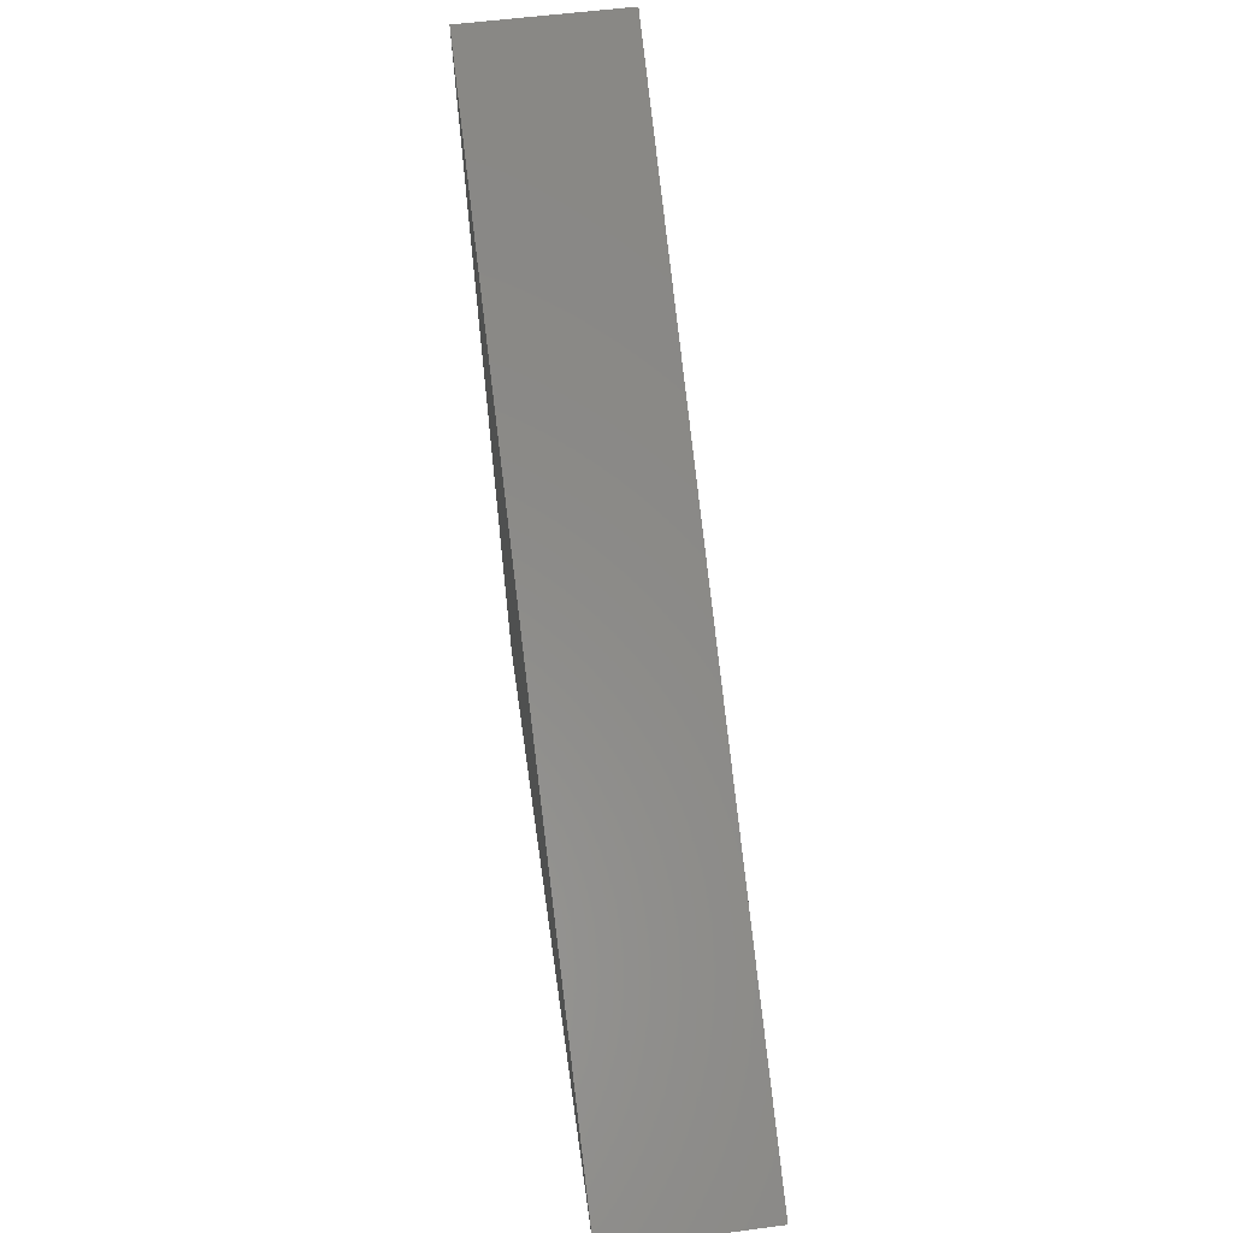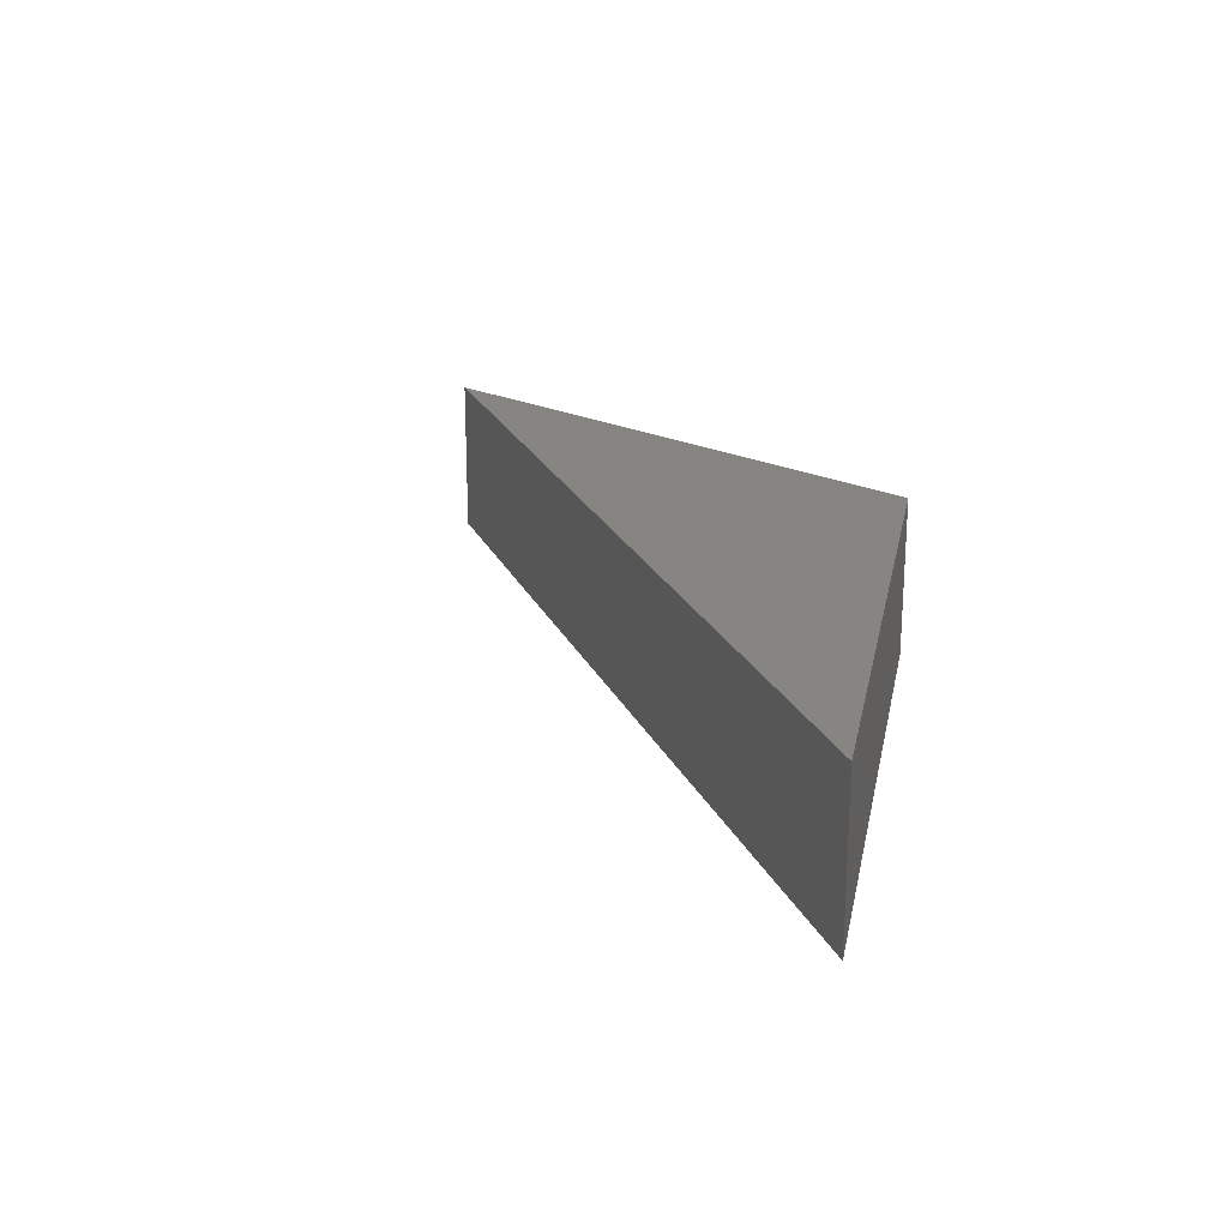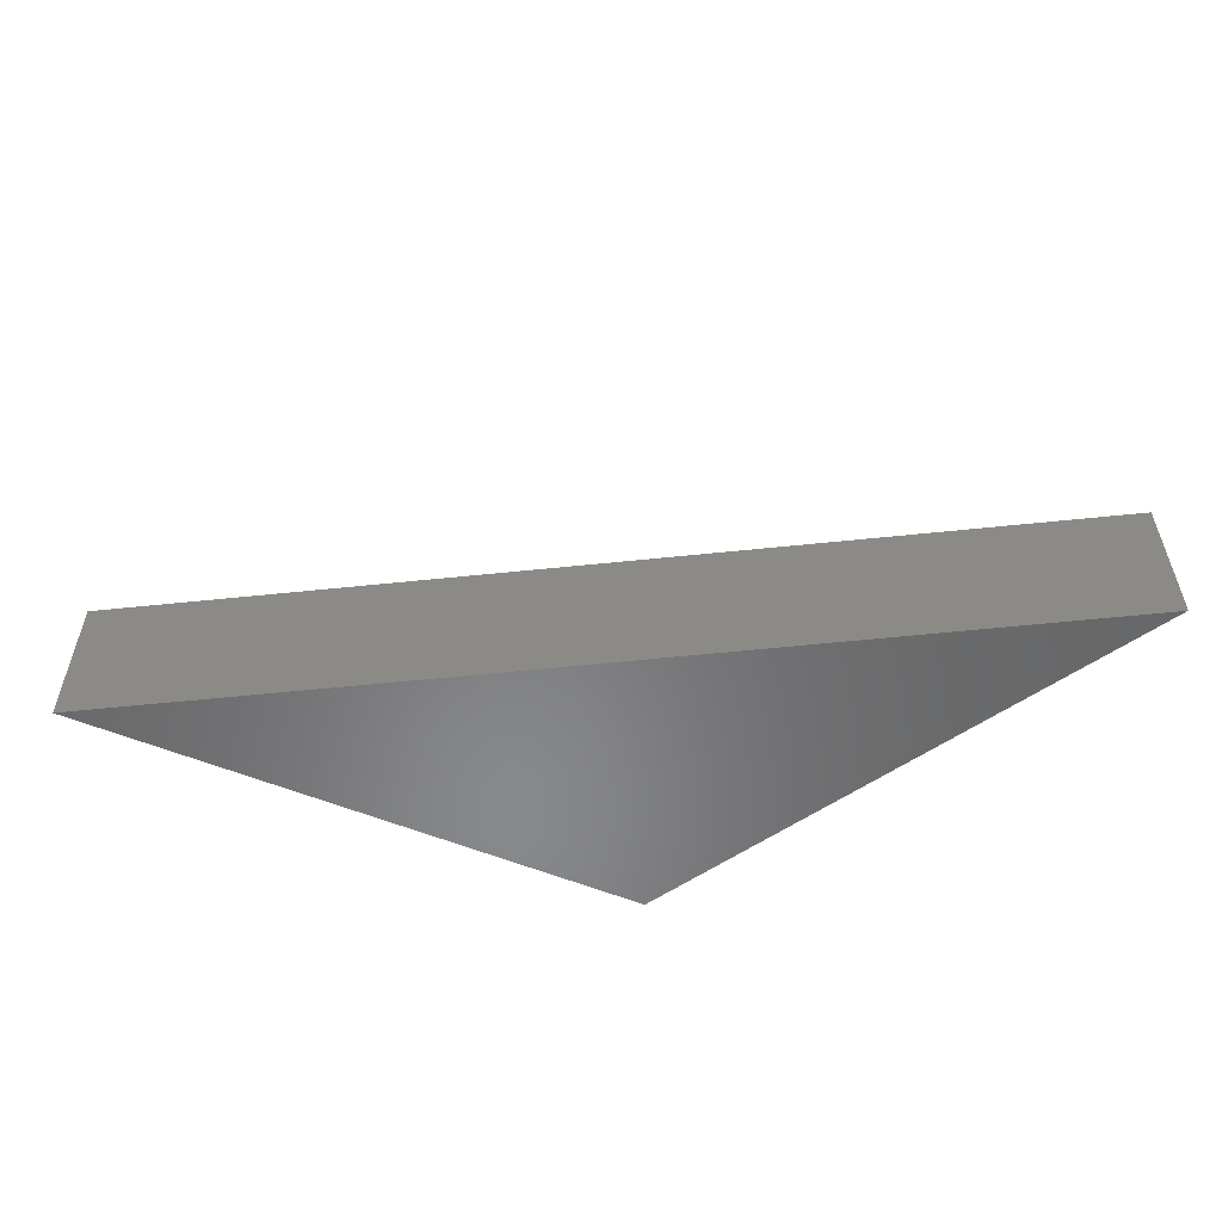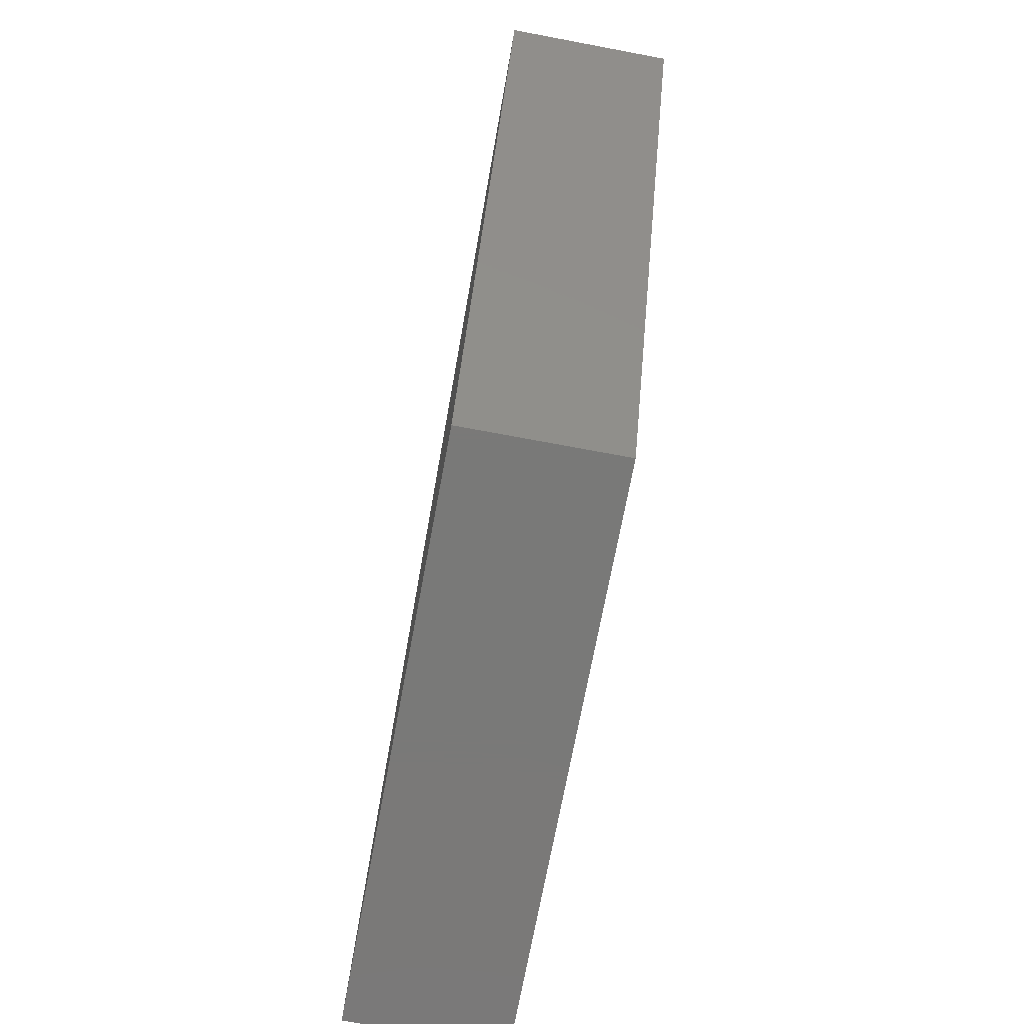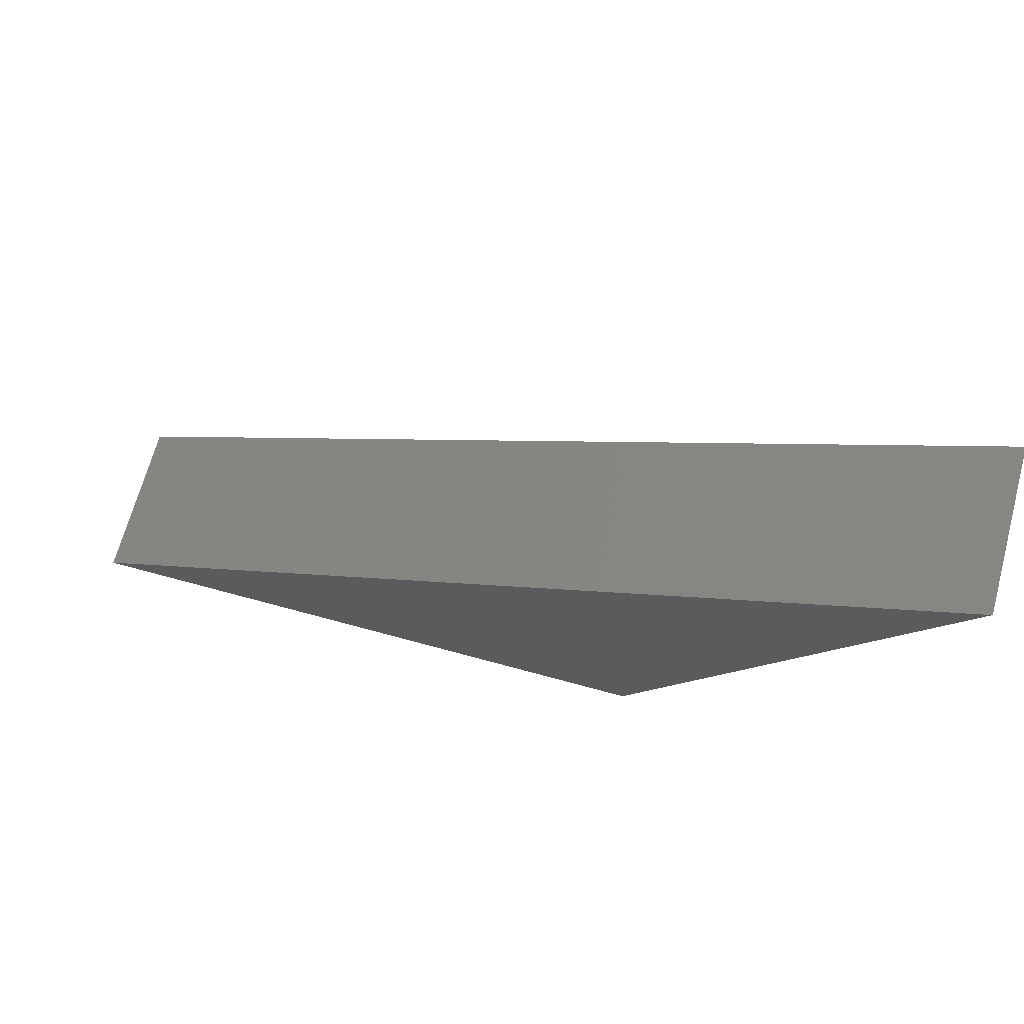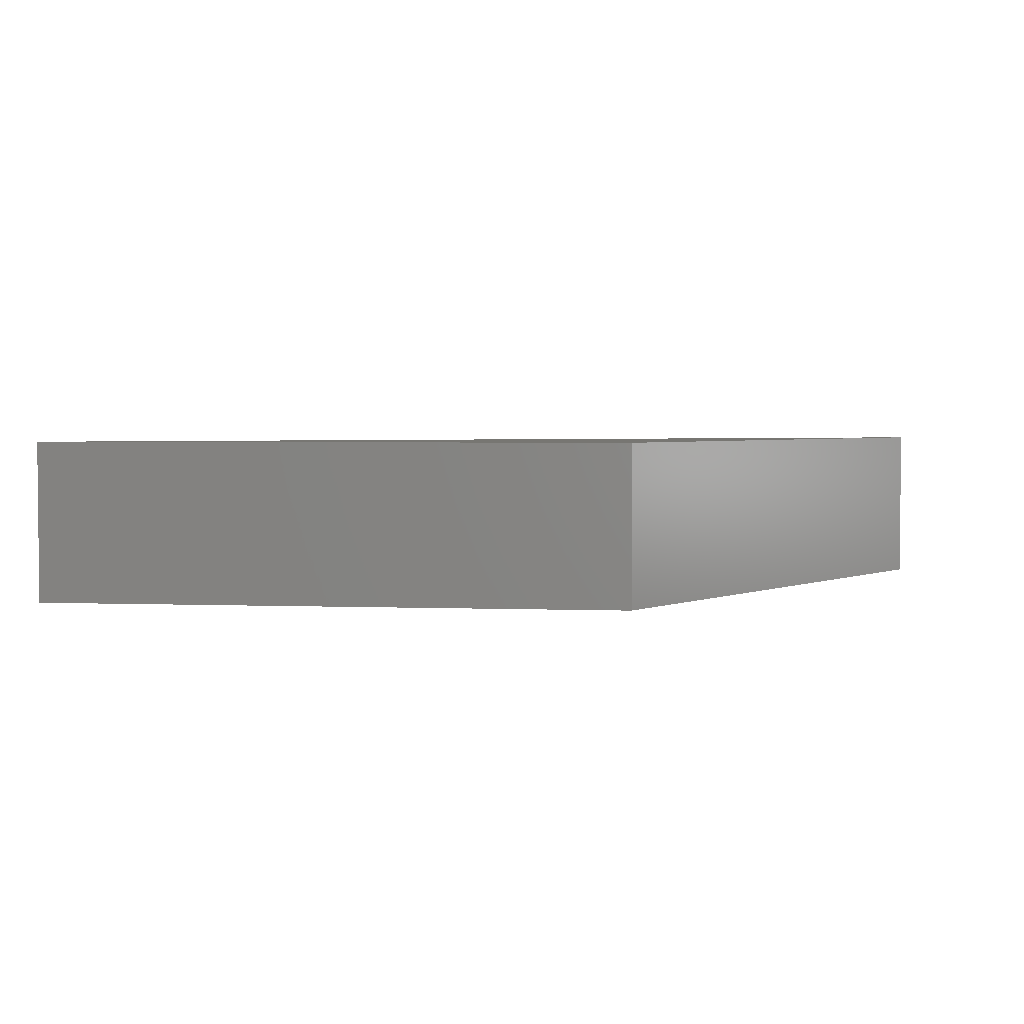
<metadata>
{"format":"stl","ext":"stl","renderer":"f3d","projection":"perspective","resolution":1024,"background":"white","views":[{"elev":56.0,"azim":82.1,"up":"+Y"},{"elev":21.6,"azim":-139.0,"up":"+Z"},{"elev":-54.8,"azim":156.4,"up":"+Z"},{"elev":-72.2,"azim":-100.6,"up":"+Y"},{"elev":68.5,"azim":-164.7,"up":"+Y"},{"elev":3.0,"azim":-52.8,"up":"+Z"}]}
</metadata>
<code>
# stl→obj: 6 verts, 8 faces
v 92 0 25
v -46 79.67 25
v 0 0 25
v 0 0 0
v -46 79.67 0
v 92 0 0
f 1 2 3
f 4 5 6
f 4 1 3
f 1 4 6
f 4 2 5
f 2 4 3
f 6 2 1
f 2 6 5

</code>
